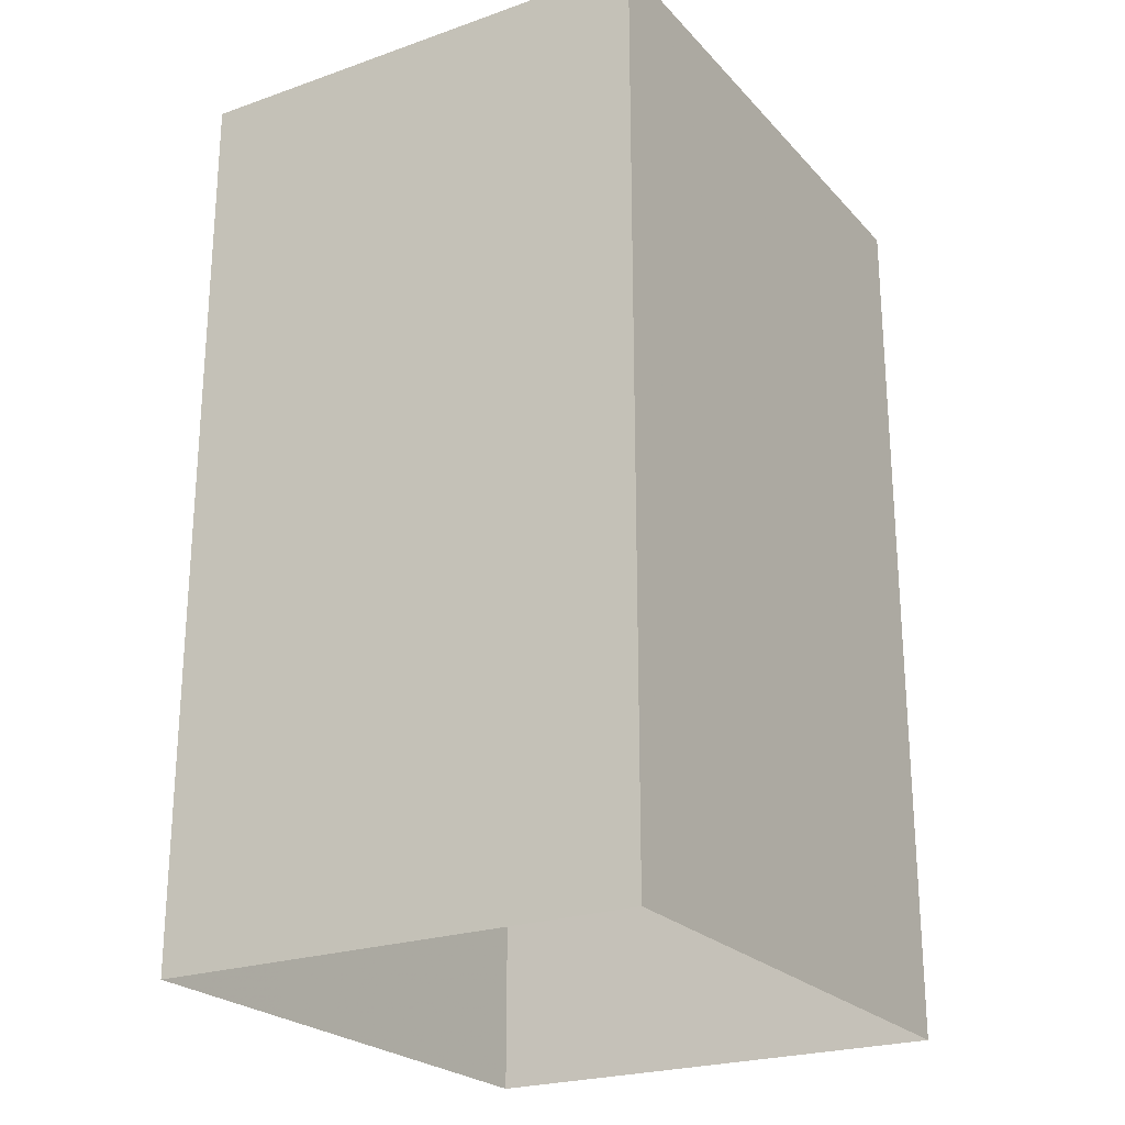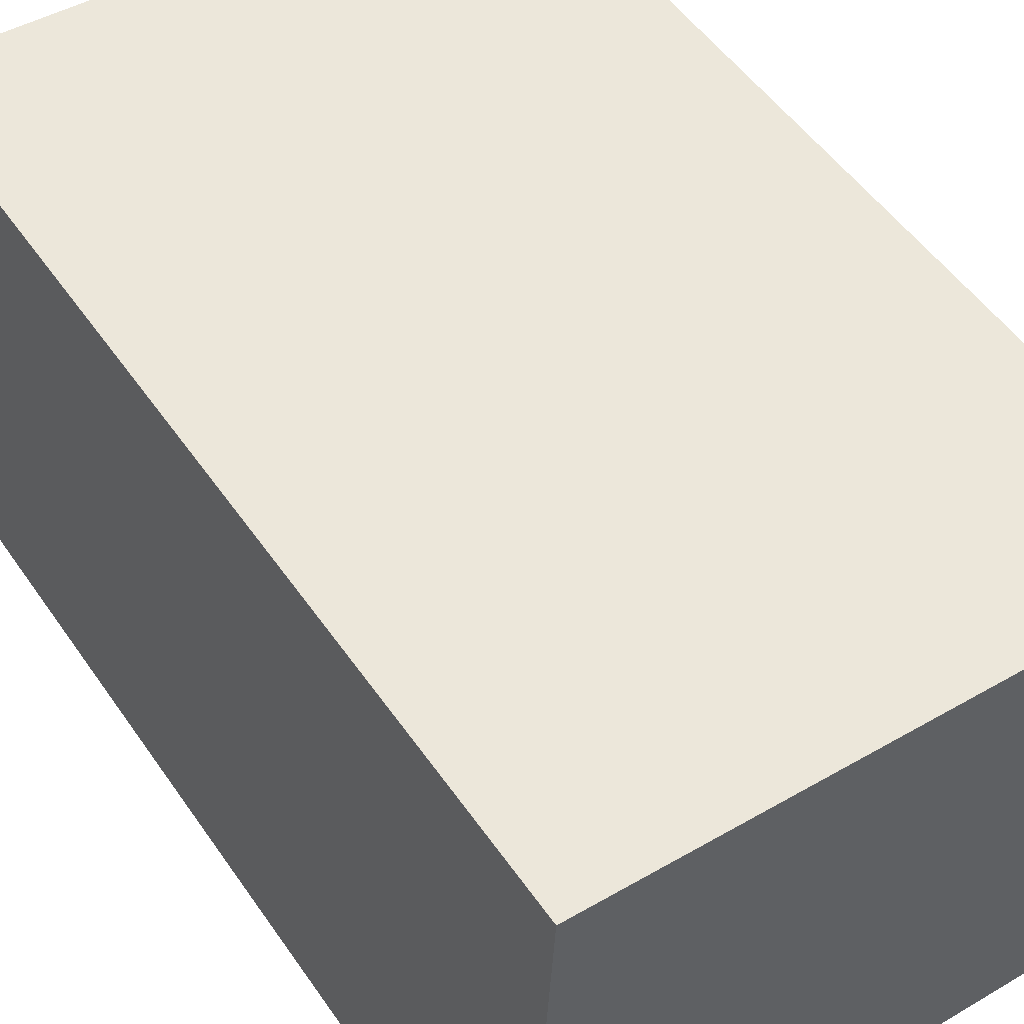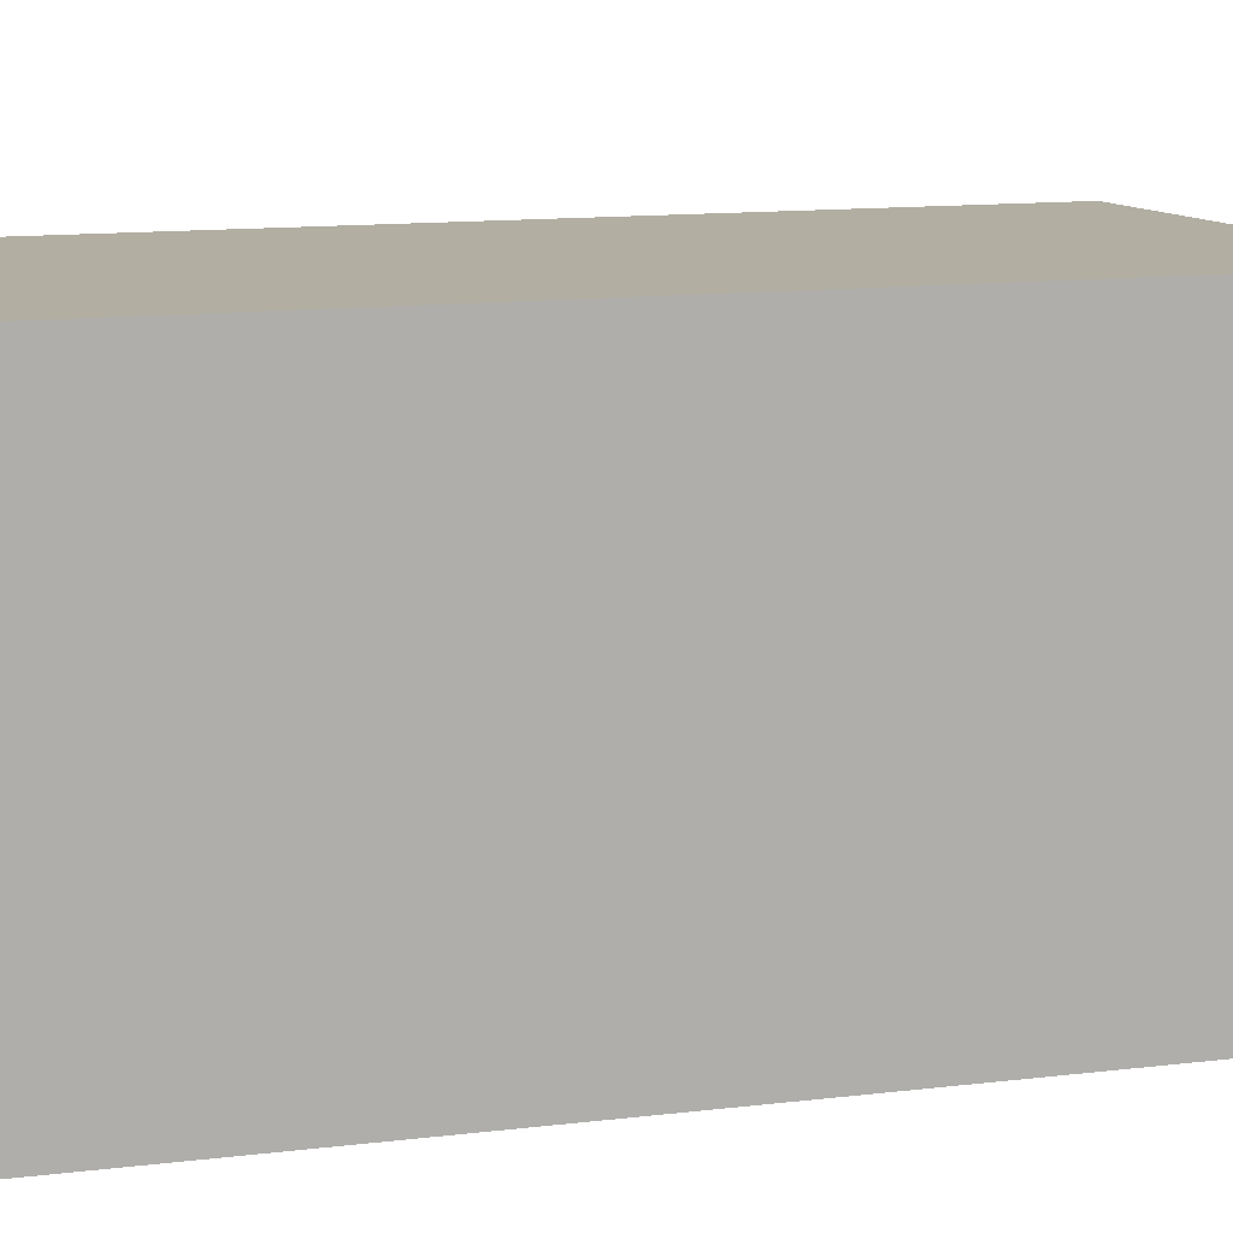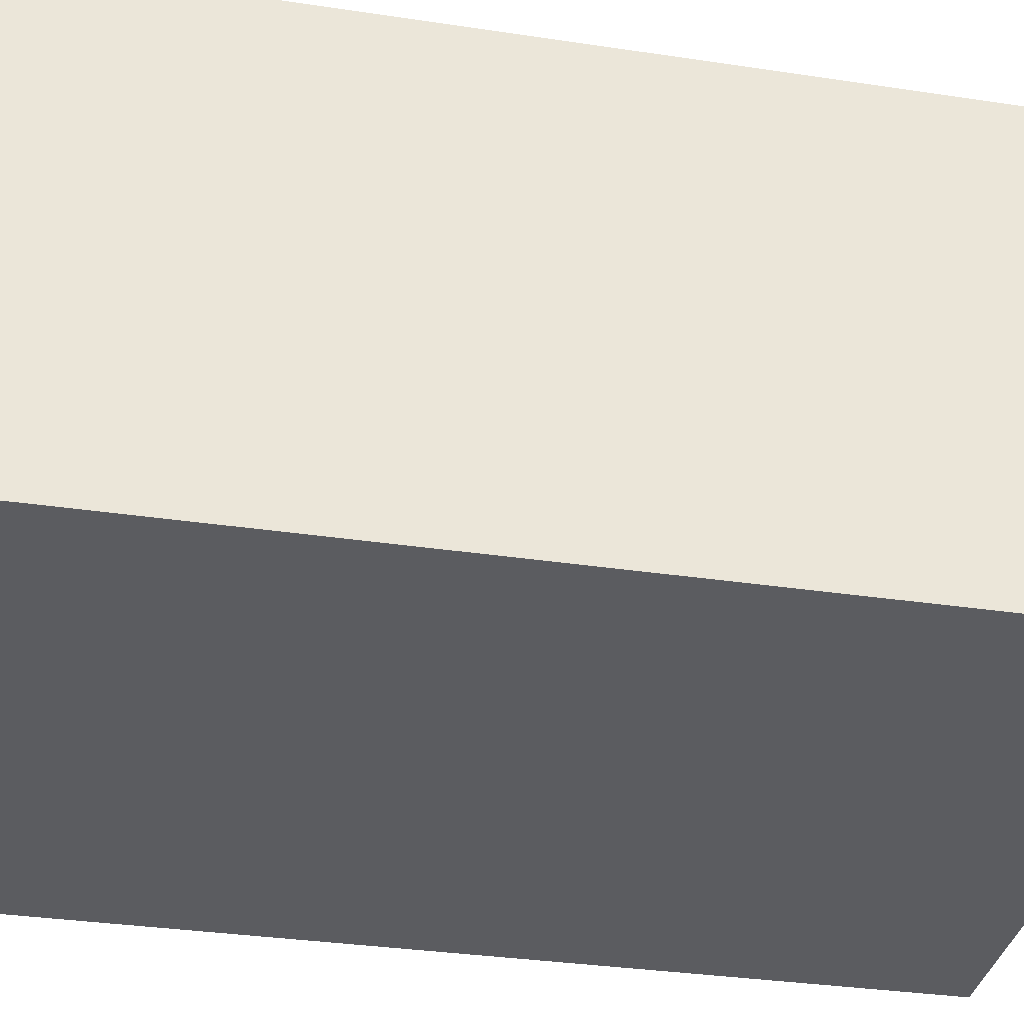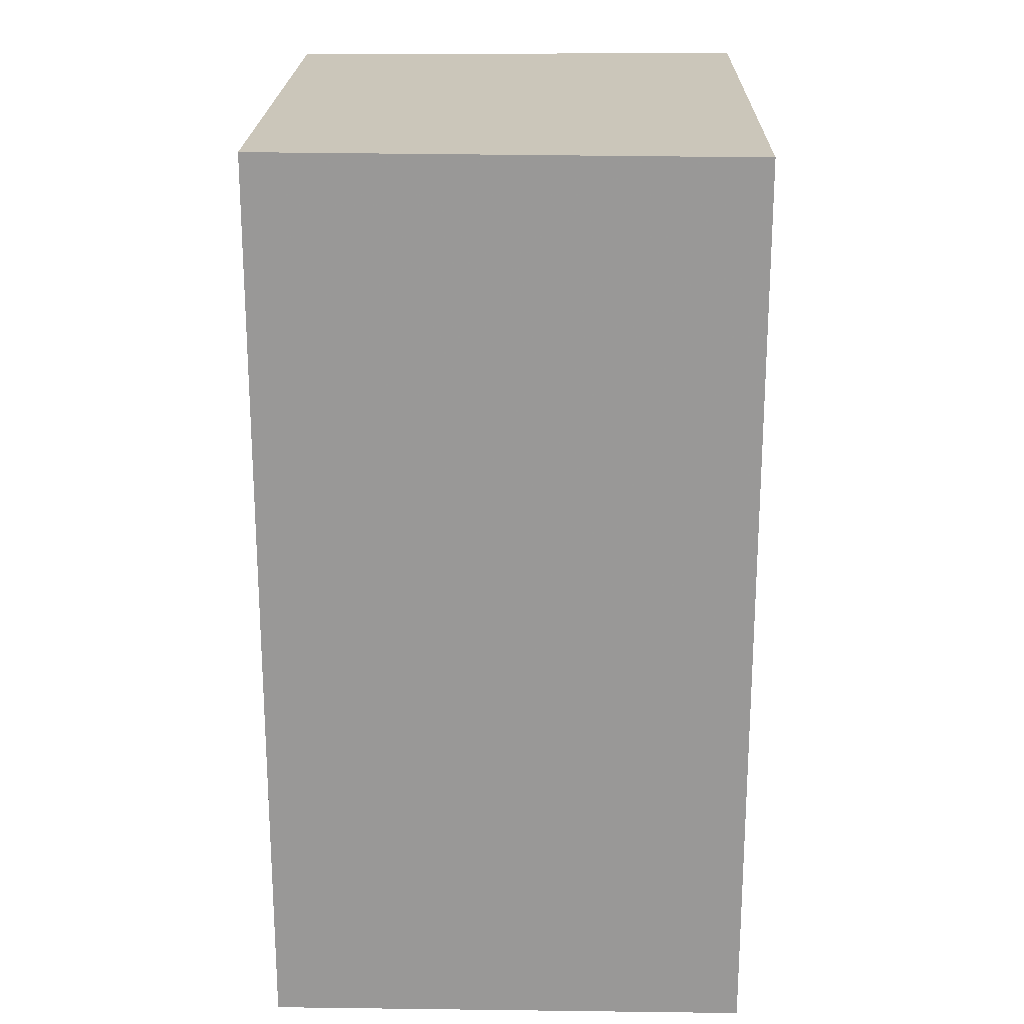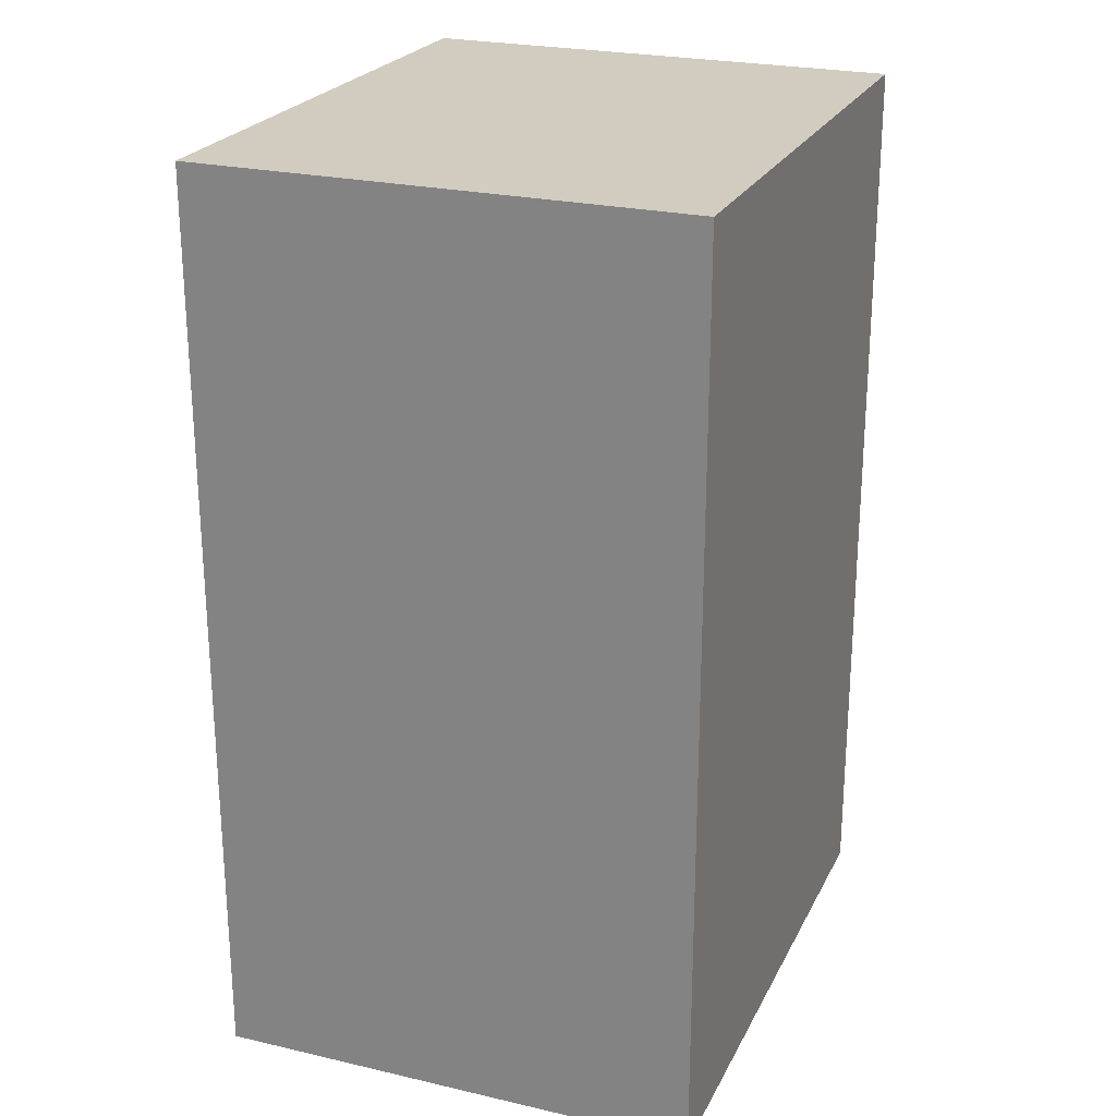
<metadata>
{"format":"obj","ext":"obj","renderer":"f3d","projection":"perspective","resolution":1024,"background":"white","views":[{"elev":-23.9,"azim":117.8,"up":"+Z"},{"elev":51.4,"azim":-33.5,"up":"+Y"},{"elev":14.1,"azim":-104.7,"up":"+Y"},{"elev":-32.3,"azim":-102.0,"up":"+Y"},{"elev":21.1,"azim":87.7,"up":"+Z"},{"elev":24.1,"azim":-72.0,"up":"+Z"}]}
</metadata>
<code>
v -3.728e+05 -1.036e+05 31.67
v -3.728e+05 -1.036e+05 31.67
v -3.728e+05 -1.036e+05 31.67
v -3.728e+05 -1.036e+05 31.67
v -3.728e+05 -1.036e+05 38.27
v -3.728e+05 -1.036e+05 38.27
v -3.728e+05 -1.036e+05 38.27
v -3.728e+05 -1.036e+05 38.27
f 1 2 3
f 1 4 2
f 5 6 7
f 5 8 6
f 6 1 3
f 7 6 3
f 8 4 1
f 6 8 1
f 8 2 4
f 8 5 2
f 5 3 2
f 5 7 3

</code>
